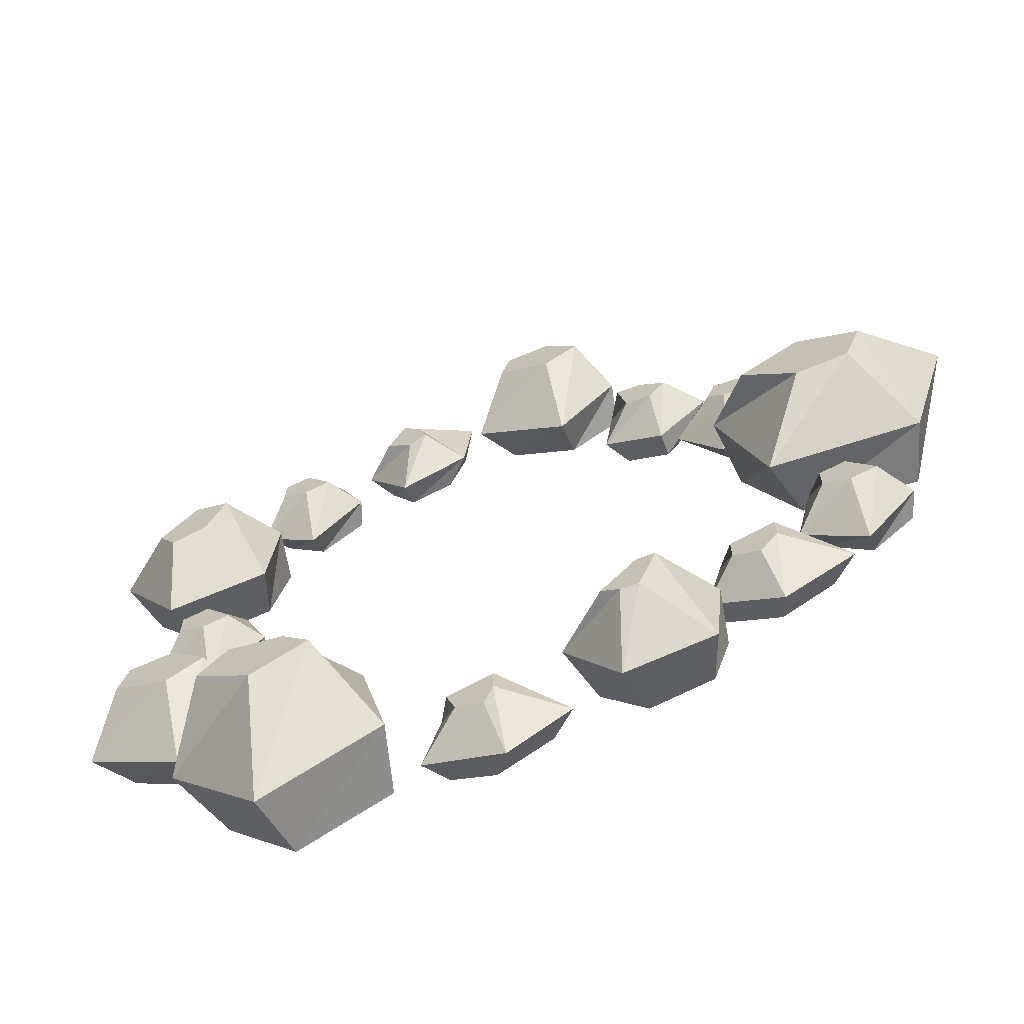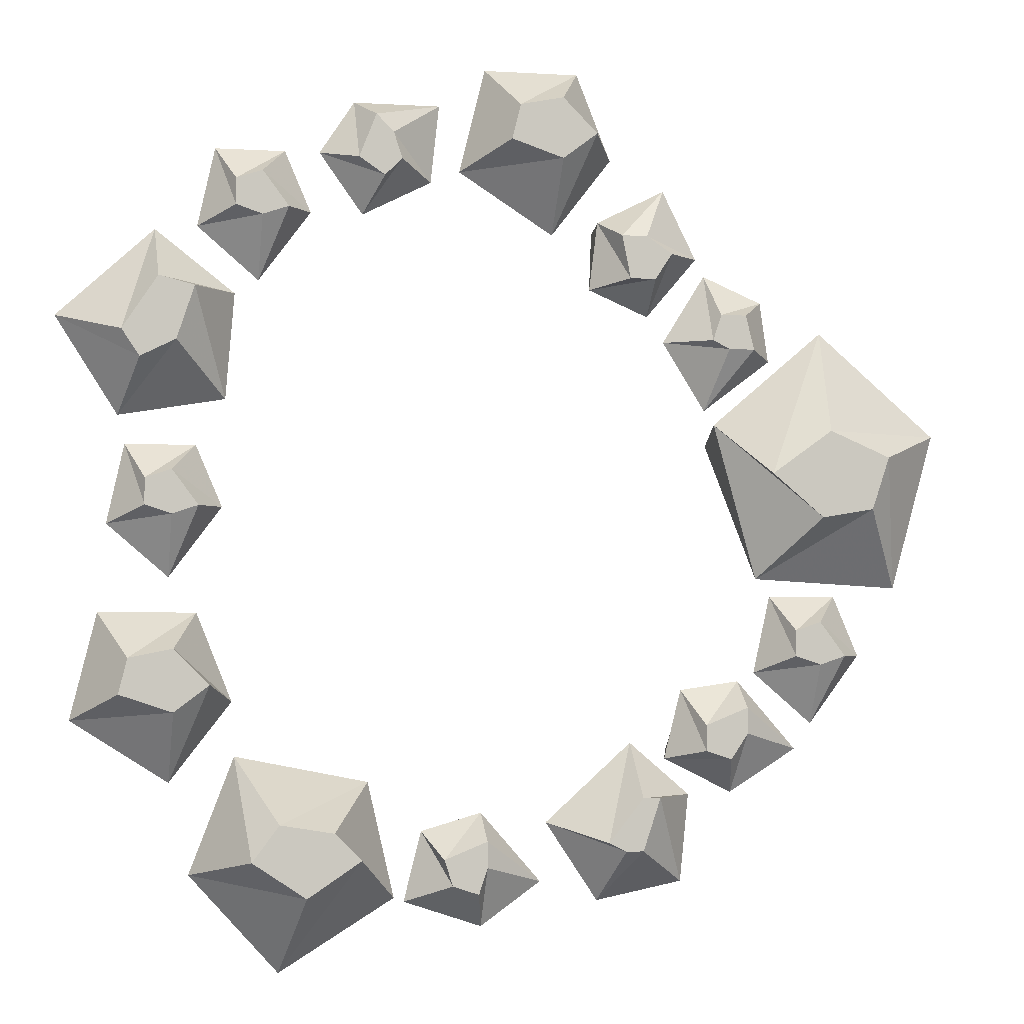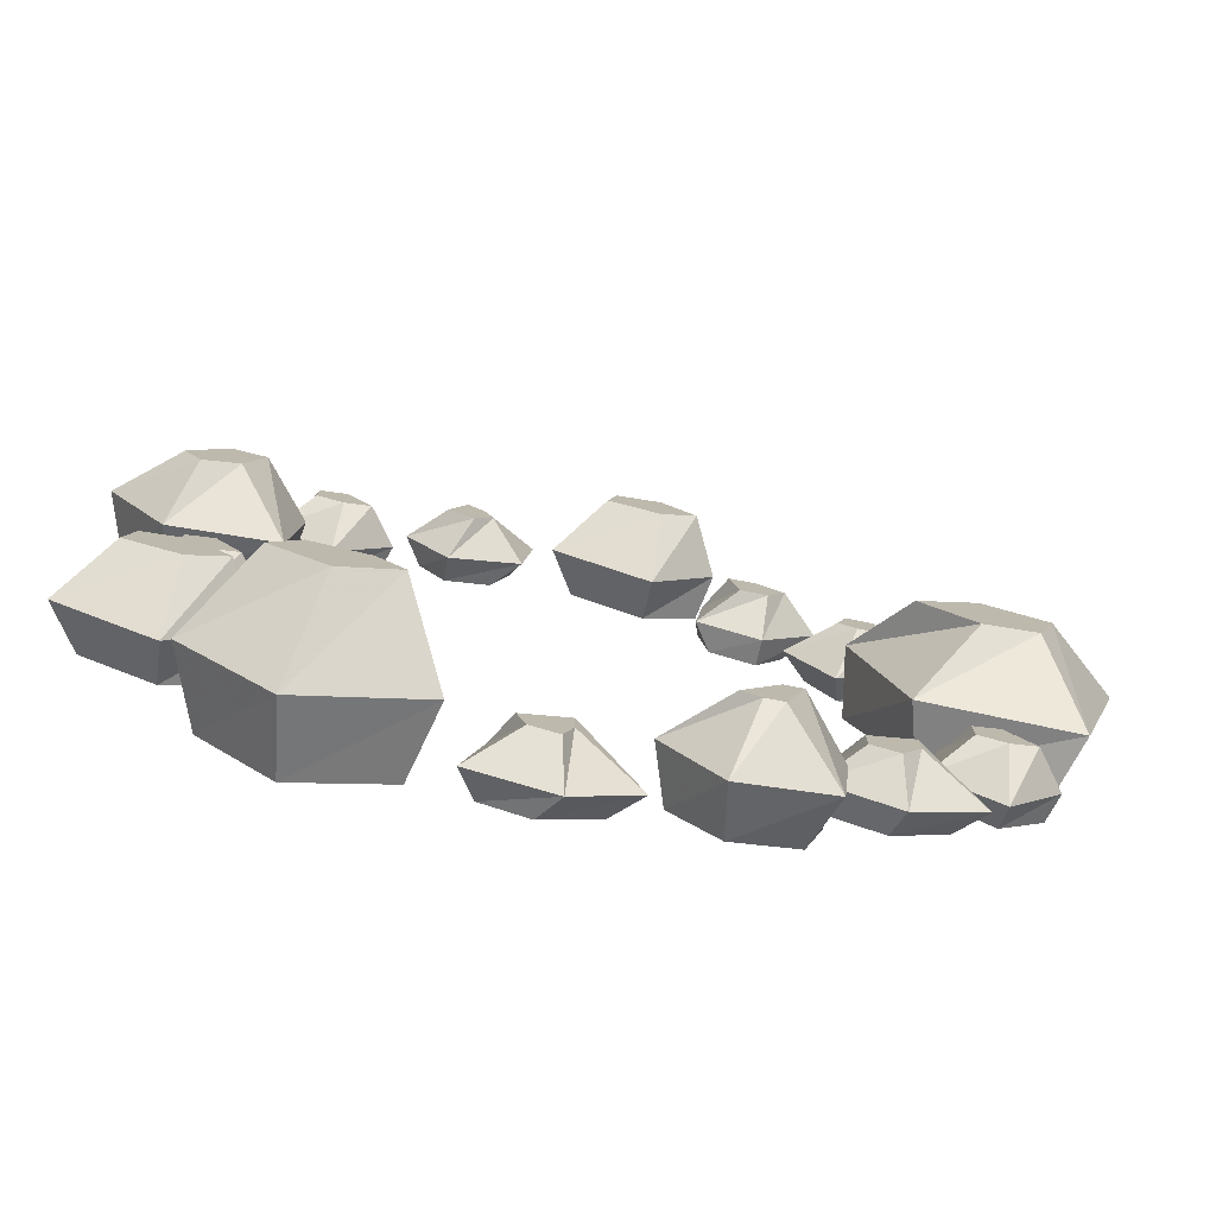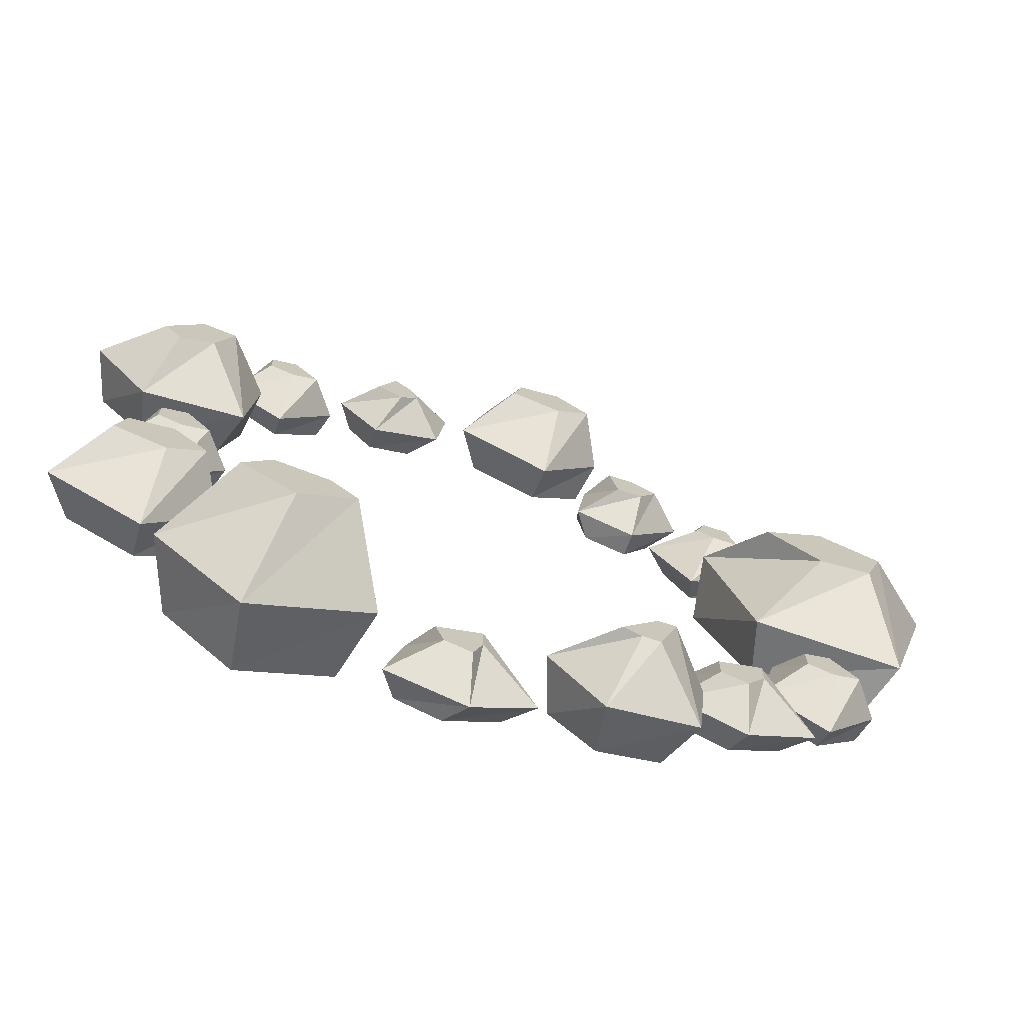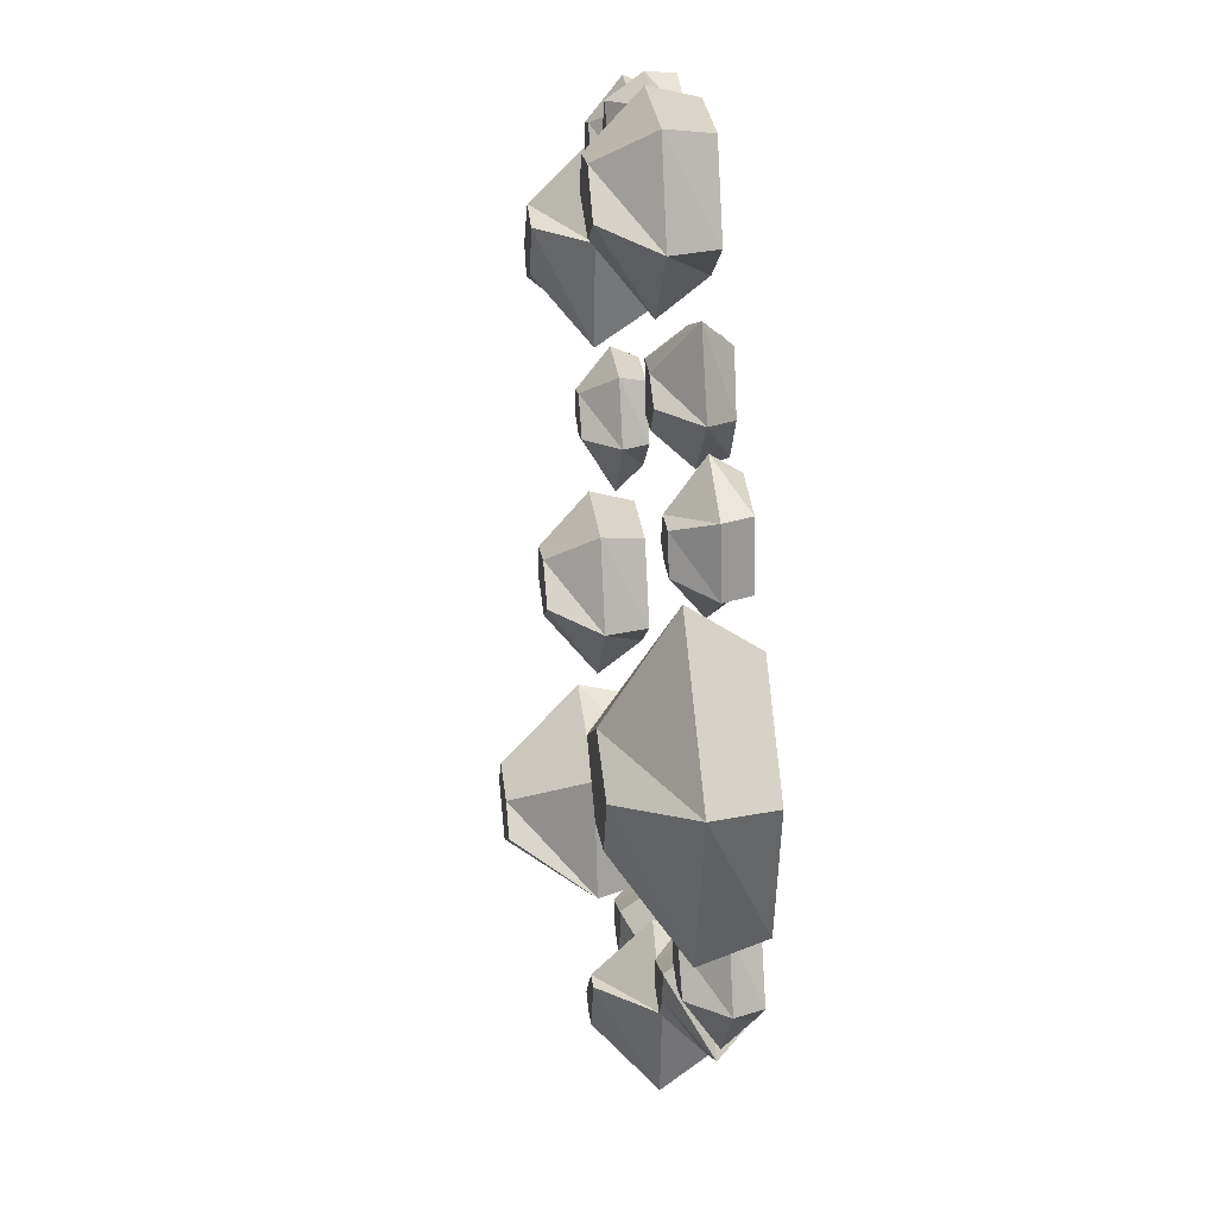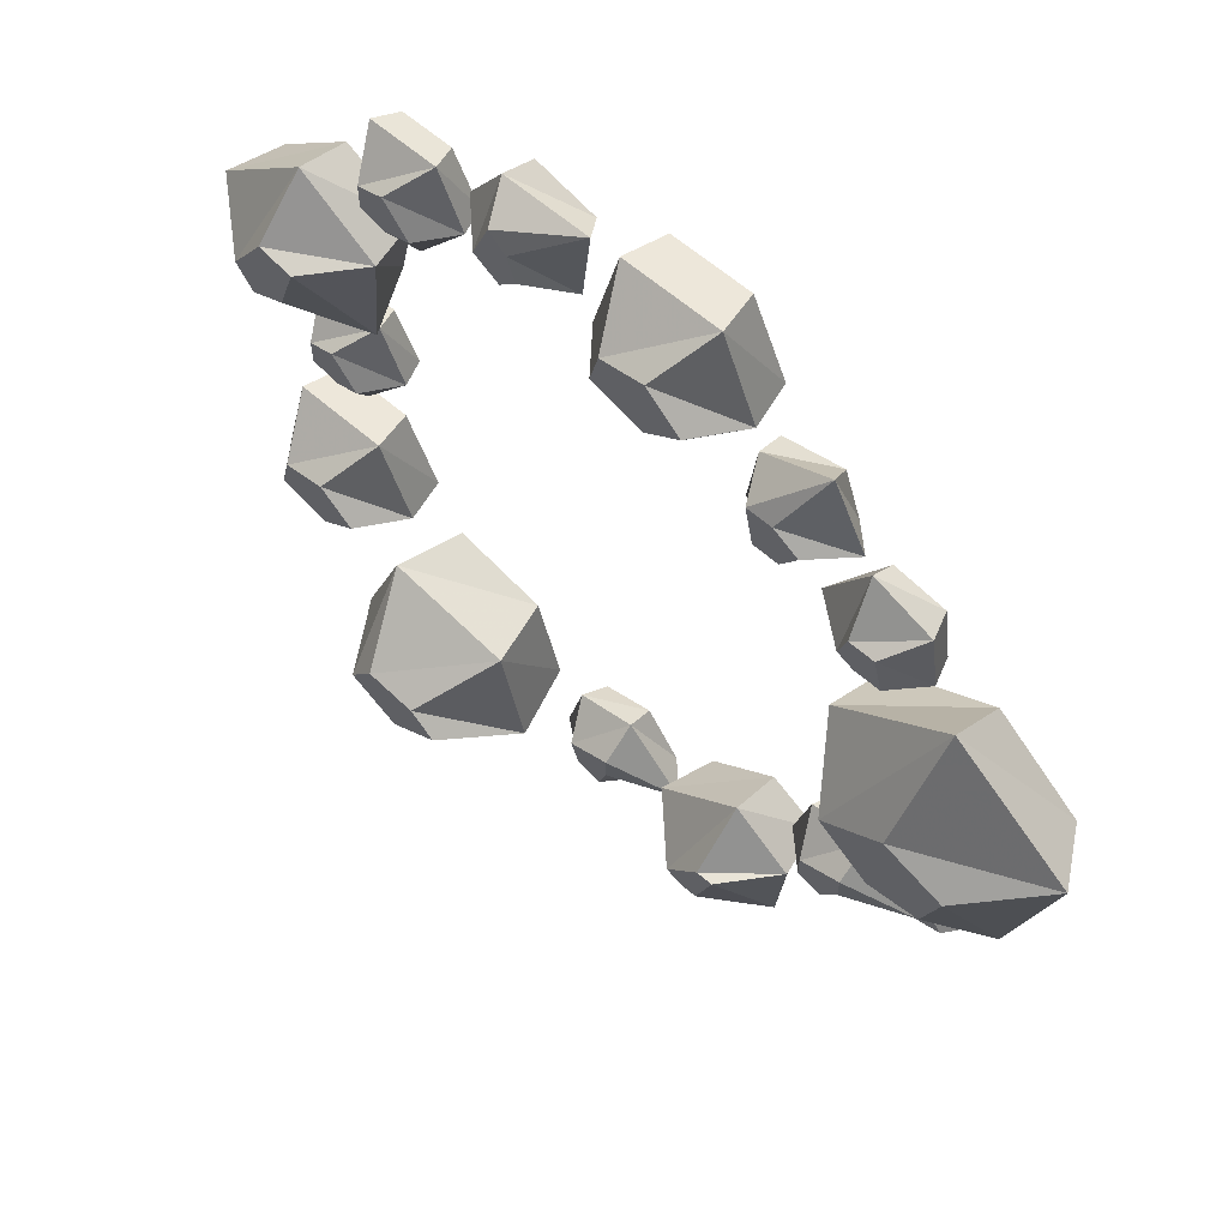
<metadata>
{"format":"obj","ext":"obj","renderer":"f3d","projection":"perspective","resolution":1024,"background":"white","views":[{"elev":-67.9,"azim":19.3,"up":"+Z"},{"elev":-2.8,"azim":-12.4,"up":"+Z"},{"elev":-77.3,"azim":-11.1,"up":"+Z"},{"elev":-72.1,"azim":-18.0,"up":"+Z"},{"elev":29.7,"azim":83.0,"up":"+Z"},{"elev":60.8,"azim":41.7,"up":"+Z"}]}
</metadata>
<code>
v 0.3125 -0.1094 -0.007812
v 0.3594 -0.1094 0
v 0.375 -0.1094 0.04688
v 0.3203 -0.1094 0.07031
v 0.2656 -0.1094 0.03125
v 0.2266 -0.05469 0.07812
v 0.2656 -0.05469 -0.0625
v 0.3984 -0.05469 -0.07031
v 0.4375 -0.05469 0.07031
v 0.3281 -0.05469 0.1641
v 0.3281 0 0.125
v 0.2344 0 0.0625
v 0.2812 0 -0.04688
v 0.3828 0 -0.0625
v 0.4062 0 0.05469
v 0.01562 -0.02344 -0.2734
v -0.03906 -0.02344 -0.2891
v -0.02344 -0.05469 -0.3125
v 0.01562 -0.05469 -0.2969
v 0.07031 -0.02344 -0.3359
v 0.04688 0 -0.3281
v 0.01562 0 -0.2812
v -0.03125 0 -0.2969
v -0.05469 -0.02344 -0.3516
v -0.01562 -0.05469 -0.3359
v 0.007812 -0.05469 -0.3438
v 0.01562 -0.05469 -0.3203
v 0.01562 -0.02344 -0.375
v 0 0 -0.3594
v -0.03906 0 -0.3438
v -0.1328 -0.1328 -0.2812
v -0.1797 -0.1328 -0.2734
v -0.2031 -0.1328 -0.3047
v -0.1562 -0.1328 -0.3359
v -0.1094 -0.1328 -0.3047
v -0.07031 -0.0625 -0.3438
v -0.09375 -0.0625 -0.2422
v -0.2109 -0.0625 -0.2188
v -0.25 -0.0625 -0.3203
v -0.1719 -0.0625 -0.4062
v -0.1641 0 -0.3828
v -0.08594 0 -0.3359
v -0.1094 0 -0.25
v -0.1953 0 -0.2266
v -0.2266 0 -0.3125
v 0.375 -0.02344 -0.1328
v 0.3516 -0.02344 -0.07812
v 0.3281 -0.05469 -0.1016
v 0.3516 -0.05469 -0.1328
v 0.3281 -0.02344 -0.1953
v 0.3281 0 -0.1719
v 0.3672 0 -0.1328
v 0.3438 0 -0.08594
v 0.2891 -0.02344 -0.07812
v 0.3047 -0.05469 -0.1094
v 0.3047 -0.05469 -0.1328
v 0.3281 -0.05469 -0.1406
v 0.2734 -0.02344 -0.1484
v 0.2891 0 -0.1328
v 0.2969 0 -0.08594
v -0.1484 0 0.2656
v -0.1719 0 0.3125
v -0.1641 -0.02344 0.3203
v -0.1406 -0.02344 0.2656
v -0.1875 0 0.2266
v -0.1875 -0.02344 0.2031
v -0.2266 0 0.2656
v -0.2422 -0.02344 0.25
v -0.2188 0 0.3125
v -0.2266 -0.02344 0.3203
v -0.2109 -0.05469 0.2891
v -0.1875 -0.05469 0.2969
v -0.1641 -0.05469 0.2656
v -0.1875 -0.05469 0.2578
v -0.2109 -0.05469 0.2656
v -0.2188 0 -0.1719
v -0.25 0 -0.1016
v -0.2422 -0.03906 -0.09375
v -0.2109 -0.03906 -0.1719
v -0.2656 0 -0.2109
v -0.2656 -0.03906 -0.2422
v -0.3281 0 -0.1719
v -0.3516 -0.03906 -0.1875
v -0.3203 0 -0.1016
v -0.3281 -0.03906 -0.09375
v -0.3047 -0.08594 -0.1328
v -0.2656 -0.08594 -0.125
v -0.2344 -0.08594 -0.1562
v -0.2656 -0.08594 -0.1797
v -0.3125 -0.08594 -0.1641
v -0.2812 -0.09375 0.1953
v -0.3125 -0.09375 0.1484
v -0.2969 -0.09375 0.125
v -0.2656 -0.09375 0.1406
v -0.25 -0.09375 0.1875
v -0.2109 -0.04688 0.1875
v -0.2812 -0.04688 0.2422
v -0.3672 -0.04688 0.1641
v -0.3125 -0.04688 0.07812
v -0.2188 -0.04688 0.09375
v -0.2344 0 0.1172
v -0.2188 0 0.1875
v -0.2812 0 0.2266
v -0.3516 0 0.1641
v -0.3047 0 0.1016
v 0.2891 -0.02344 0.1406
v 0.2812 -0.02344 0.1953
v 0.2578 -0.05469 0.1797
v 0.2656 -0.05469 0.1484
v 0.2266 -0.02344 0.09375
v 0.2344 0 0.1172
v 0.2812 0 0.1406
v 0.2734 0 0.1953
v 0.2266 -0.02344 0.2188
v 0.2344 -0.05469 0.1797
v 0.2266 -0.05469 0.1562
v 0.2422 -0.05469 0.1484
v 0.1875 -0.02344 0.1562
v 0.2109 0 0.1641
v 0.2266 0 0.2031
v 0.125 0 0.3203
v 0.09375 0 0.3906
v 0.1016 -0.03906 0.3984
v 0.1328 -0.03906 0.3203
v 0.07812 0 0.2812
v 0.07812 -0.03906 0.25
v 0.01562 0 0.3203
v -0.007812 -0.03906 0.3047
v 0.02344 0 0.3906
v 0.01562 -0.03906 0.3984
v 0.03906 -0.08594 0.3594
v 0.07812 -0.08594 0.3672
v 0.1094 -0.08594 0.3359
v 0.07812 -0.08594 0.3125
v 0.03125 -0.08594 0.3281
v 0.2578 0 -0.1641
v 0.2109 0 -0.1719
v 0.2031 -0.02344 -0.1641
v 0.2578 -0.02344 -0.1562
v 0.2891 0 -0.2109
v 0.3125 -0.02344 -0.2188
v 0.2422 0 -0.2422
v 0.25 -0.02344 -0.2578
v 0.1953 0 -0.2188
v 0.1875 -0.02344 -0.2266
v 0.2188 -0.05469 -0.2188
v 0.2188 -0.05469 -0.1953
v 0.2578 -0.05469 -0.1797
v 0.2578 -0.05469 -0.2031
v 0.2422 -0.05469 -0.2266
v -0.2188 -0.02344 0
v -0.2422 -0.02344 0.05469
v -0.2656 -0.05469 0.03125
v -0.2422 -0.05469 0
v -0.2656 -0.02344 -0.0625
v -0.2656 0 -0.03906
v -0.2266 0 0
v -0.25 0 0.04688
v -0.3047 -0.02344 0.05469
v -0.2891 -0.05469 0.02344
v -0.2891 -0.05469 0
v -0.2656 -0.05469 -0.007812
v -0.3203 -0.02344 -0.01562
v -0.3047 0 0
v -0.2969 0 0.04688
v -0.09375 0 0.3672
v -0.1172 0 0.3203
v -0.1328 -0.02344 0.3203
v -0.1016 -0.02344 0.3672
v -0.03906 0 0.3516
v -0.02344 -0.02344 0.3672
v -0.05469 0 0.2969
v -0.03125 -0.02344 0.2969
v -0.09375 0 0.2812
v -0.09375 -0.02344 0.2656
v -0.07812 -0.05469 0.2969
v -0.1016 -0.05469 0.3125
v -0.08594 -0.05469 0.3516
v -0.07031 -0.05469 0.3359
v -0.0625 -0.05469 0.3125
v 0.125 0 0.2578
v 0.1328 0 0.2031
v 0.1172 -0.02344 0.2031
v 0.125 -0.02344 0.2656
v 0.1797 0 0.2734
v 0.1875 -0.02344 0.2969
v 0.1953 0 0.2266
v 0.2188 -0.02344 0.2344
v 0.1719 0 0.1875
v 0.1719 -0.02344 0.1797
v 0.1719 -0.05469 0.2109
v 0.1484 -0.05469 0.2109
v 0.1406 -0.05469 0.25
v 0.1641 -0.05469 0.25
v 0.1875 -0.05469 0.2344
v 0.1484 -0.09375 -0.2578
v 0.1172 -0.09375 -0.2969
v 0.1328 -0.09375 -0.3047
v 0.1484 -0.09375 -0.3047
v 0.1641 -0.09375 -0.2578
v 0.2031 -0.04688 -0.2578
v 0.1484 -0.04688 -0.2109
v 0.07031 -0.04688 -0.2812
v 0.1172 -0.04688 -0.3516
v 0.1953 -0.04688 -0.3359
v 0.1797 0 -0.3125
v 0.1953 0 -0.2578
v 0.1484 0 -0.2266
v 0.08594 0 -0.2812
v 0.125 0 -0.3281
f 1 2 3
f 1 3 4
f 1 4 5
f 1 5 6
f 1 6 7
f 1 7 2
f 2 7 8
f 2 8 3
f 3 8 9
f 3 9 4
f 4 9 10
f 4 10 5
f 5 10 6
f 6 10 11
f 6 11 12
f 6 12 7
f 7 12 13
f 7 13 8
f 8 13 14
f 8 14 9
f 9 14 15
f 9 15 10
f 10 15 11
f 16 17 18
f 16 18 19
f 16 19 20
f 16 20 21
f 16 21 22
f 16 22 17
f 17 22 23
f 17 23 24
f 17 24 25
f 17 25 18
f 18 25 26
f 18 26 27
f 18 27 19
f 19 27 20
f 20 27 28
f 20 28 29
f 20 29 21
f 24 28 26
f 24 26 25
f 28 27 26
f 23 30 24
f 24 30 28
f 28 30 29
f 31 32 33
f 31 33 34
f 31 34 35
f 31 35 36
f 31 36 37
f 31 37 32
f 32 37 38
f 32 38 33
f 33 38 39
f 33 39 34
f 34 39 40
f 34 40 35
f 35 40 36
f 36 40 41
f 36 41 42
f 36 42 37
f 37 42 43
f 37 43 38
f 38 43 44
f 38 44 39
f 39 44 45
f 39 45 40
f 40 45 41
f 46 47 48
f 46 48 49
f 46 49 50
f 46 50 51
f 46 51 52
f 46 52 47
f 47 52 53
f 47 53 54
f 47 54 55
f 47 55 48
f 48 55 56
f 48 56 57
f 48 57 49
f 49 57 50
f 50 57 58
f 50 58 59
f 50 59 51
f 54 58 56
f 54 56 55
f 58 57 56
f 53 60 54
f 54 60 58
f 58 60 59
f 61 62 63
f 61 63 64
f 61 64 65
f 65 64 66
f 65 66 67
f 67 66 68
f 67 68 69
f 69 68 70
f 69 70 62
f 62 70 63
f 63 70 71
f 63 71 72
f 63 72 64
f 64 72 73
f 64 73 66
f 66 73 74
f 66 74 68
f 68 74 75
f 68 75 70
f 70 75 71
f 71 75 72
f 72 75 74
f 72 74 73
f 76 77 78
f 76 78 79
f 76 79 80
f 80 79 81
f 80 81 82
f 82 81 83
f 82 83 84
f 84 83 85
f 84 85 77
f 77 85 78
f 78 85 86
f 78 86 87
f 78 87 79
f 79 87 88
f 79 88 81
f 81 88 89
f 81 89 83
f 83 89 90
f 83 90 85
f 85 90 86
f 86 90 87
f 87 90 89
f 87 89 88
f 106 107 108
f 106 108 109
f 106 109 110
f 106 110 111
f 106 111 112
f 106 112 107
f 107 112 113
f 107 113 114
f 107 114 115
f 107 115 108
f 108 115 116
f 108 116 117
f 108 117 109
f 109 117 110
f 110 117 118
f 110 118 119
f 110 119 111
f 114 118 116
f 114 116 115
f 118 117 116
f 113 120 114
f 114 120 118
f 118 120 119
f 121 122 123
f 121 123 124
f 121 124 125
f 125 124 126
f 125 126 127
f 127 126 128
f 127 128 129
f 129 128 130
f 129 130 122
f 122 130 123
f 123 130 131
f 123 131 132
f 123 132 124
f 124 132 133
f 124 133 126
f 126 133 134
f 126 134 128
f 128 134 135
f 128 135 130
f 130 135 131
f 131 135 132
f 132 135 134
f 132 134 133
f 136 137 138
f 136 138 139
f 136 139 140
f 140 139 141
f 140 141 142
f 142 141 143
f 142 143 144
f 144 143 145
f 144 145 137
f 137 145 138
f 138 145 146
f 138 146 147
f 138 147 139
f 139 147 148
f 139 148 141
f 141 148 149
f 141 149 143
f 143 149 150
f 143 150 145
f 145 150 146
f 146 150 147
f 147 150 149
f 147 149 148
f 151 152 153
f 151 153 154
f 151 154 155
f 151 155 156
f 151 156 157
f 151 157 152
f 152 157 158
f 152 158 159
f 152 159 160
f 152 160 153
f 153 160 161
f 153 161 162
f 153 162 154
f 154 162 155
f 155 162 163
f 155 163 164
f 155 164 156
f 159 163 161
f 159 161 160
f 163 162 161
f 158 165 159
f 159 165 163
f 163 165 164
f 166 167 168
f 166 168 169
f 166 169 170
f 170 169 171
f 170 171 172
f 172 171 173
f 172 173 174
f 174 173 175
f 174 175 167
f 167 175 168
f 168 175 176
f 168 176 177
f 168 177 169
f 169 177 178
f 169 178 171
f 171 178 179
f 171 179 173
f 173 179 180
f 173 180 175
f 175 180 176
f 176 180 177
f 177 180 179
f 177 179 178
f 181 182 183
f 181 183 184
f 181 184 185
f 185 184 186
f 185 186 187
f 187 186 188
f 187 188 189
f 189 188 190
f 189 190 182
f 182 190 183
f 183 190 191
f 183 191 192
f 183 192 184
f 184 192 193
f 184 193 186
f 186 193 194
f 186 194 188
f 188 194 195
f 188 195 190
f 190 195 191
f 191 195 192
f 192 195 194
f 192 194 193
f 91 92 93
f 91 93 94
f 91 94 95
f 91 95 96
f 91 96 97
f 91 97 92
f 92 97 98
f 92 98 93
f 93 98 99
f 93 99 94
f 94 99 100
f 94 100 95
f 95 100 96
f 96 100 101
f 96 101 102
f 96 102 97
f 97 102 103
f 97 103 98
f 98 103 104
f 98 104 99
f 99 104 105
f 99 105 100
f 100 105 101
f 196 197 198
f 196 198 199
f 196 199 200
f 196 200 201
f 196 201 202
f 196 202 197
f 197 202 203
f 197 203 198
f 198 203 204
f 198 204 199
f 199 204 205
f 199 205 200
f 200 205 201
f 201 205 206
f 201 206 207
f 201 207 202
f 202 207 208
f 202 208 203
f 203 208 209
f 203 209 204
f 204 209 210
f 204 210 205
f 205 210 206

</code>
